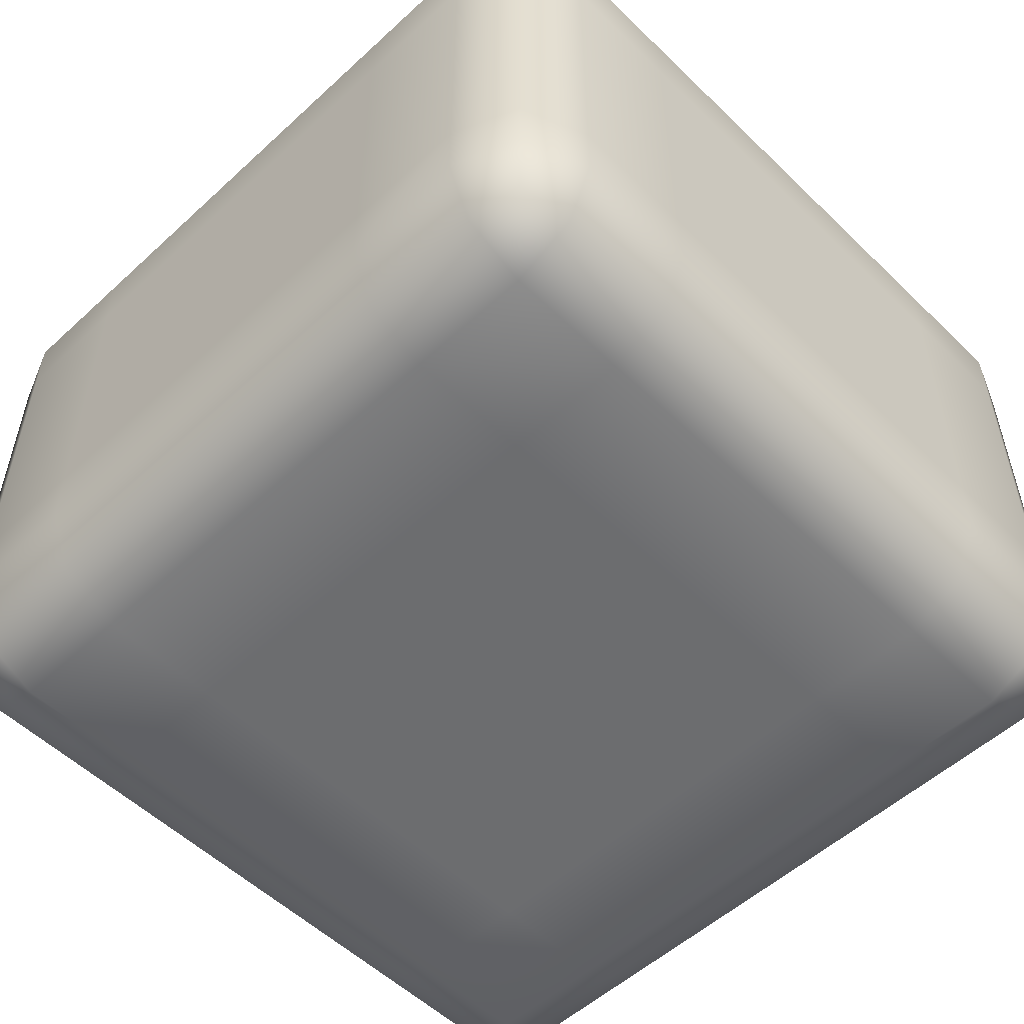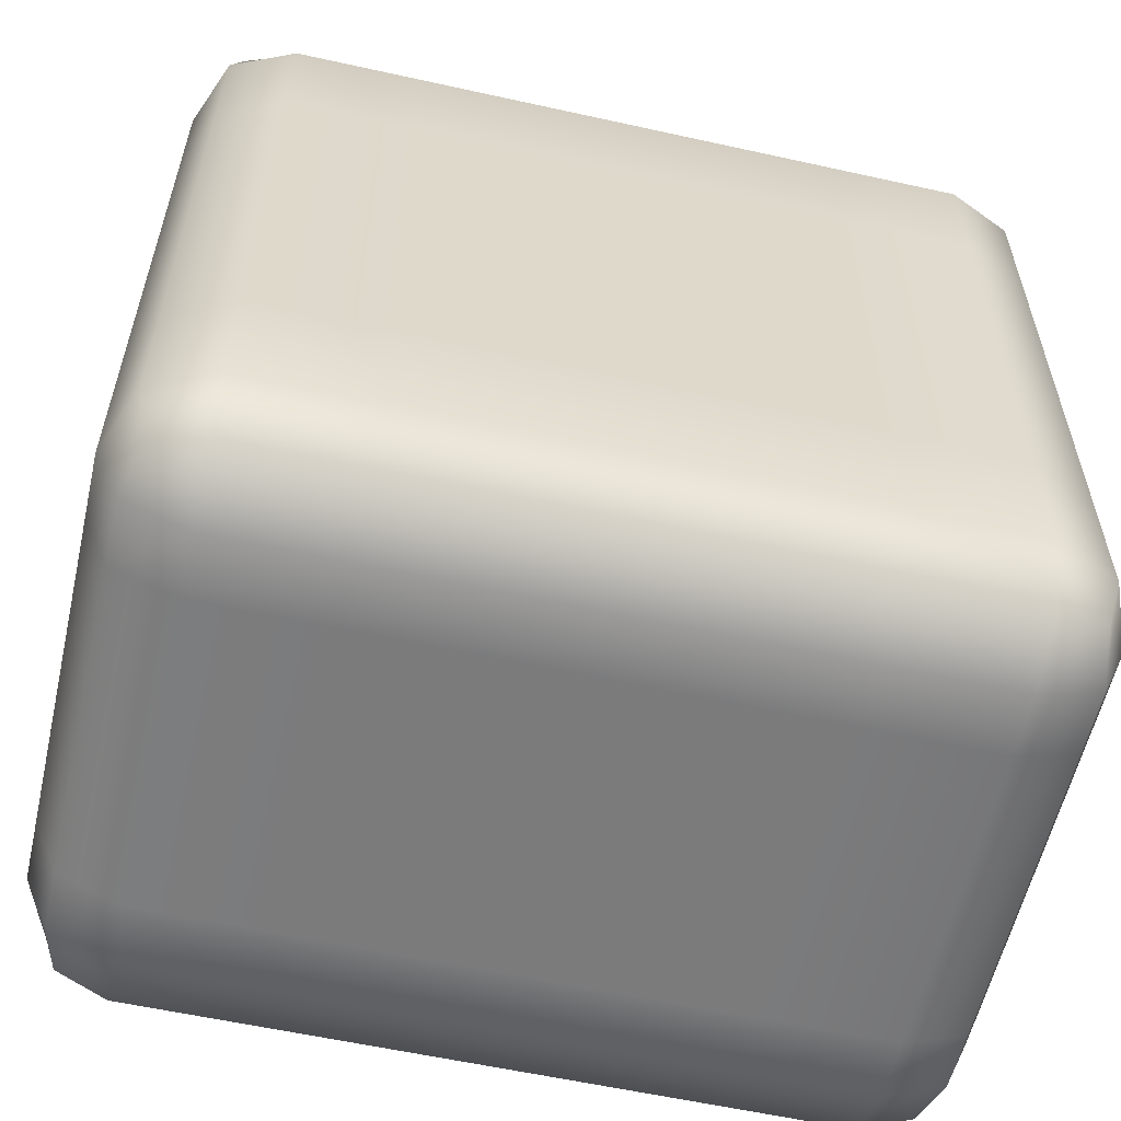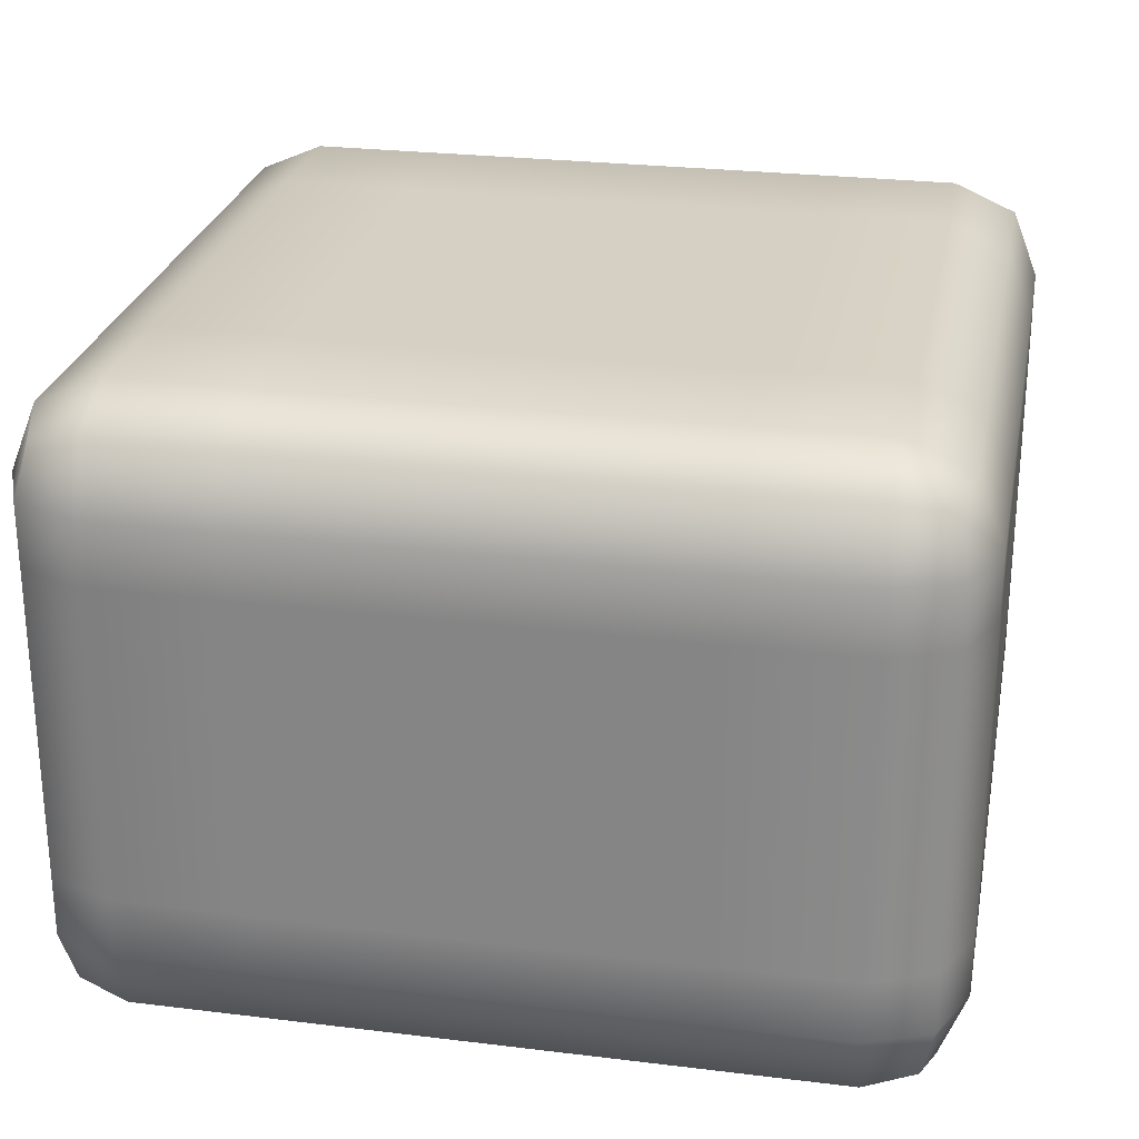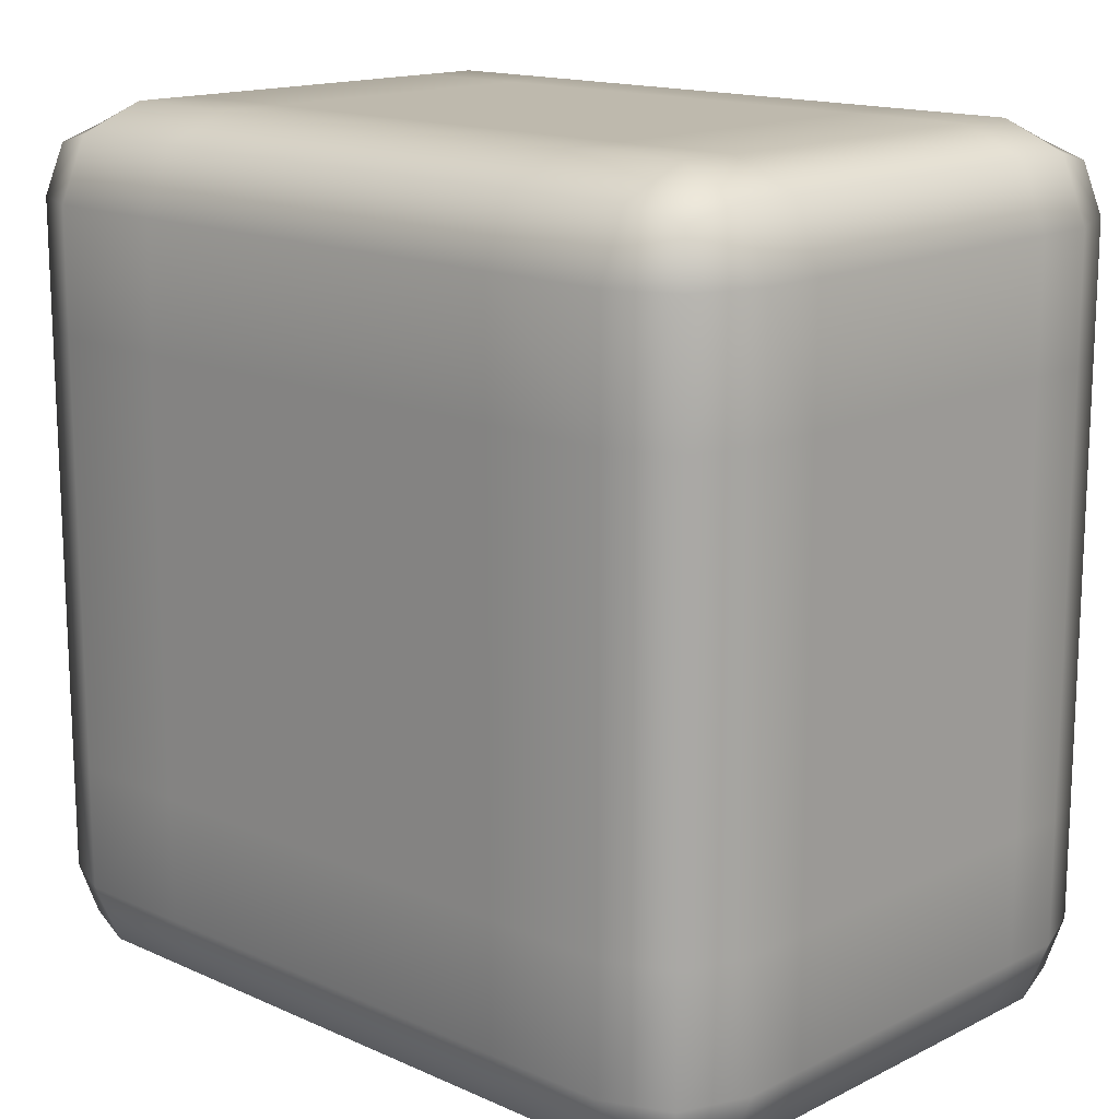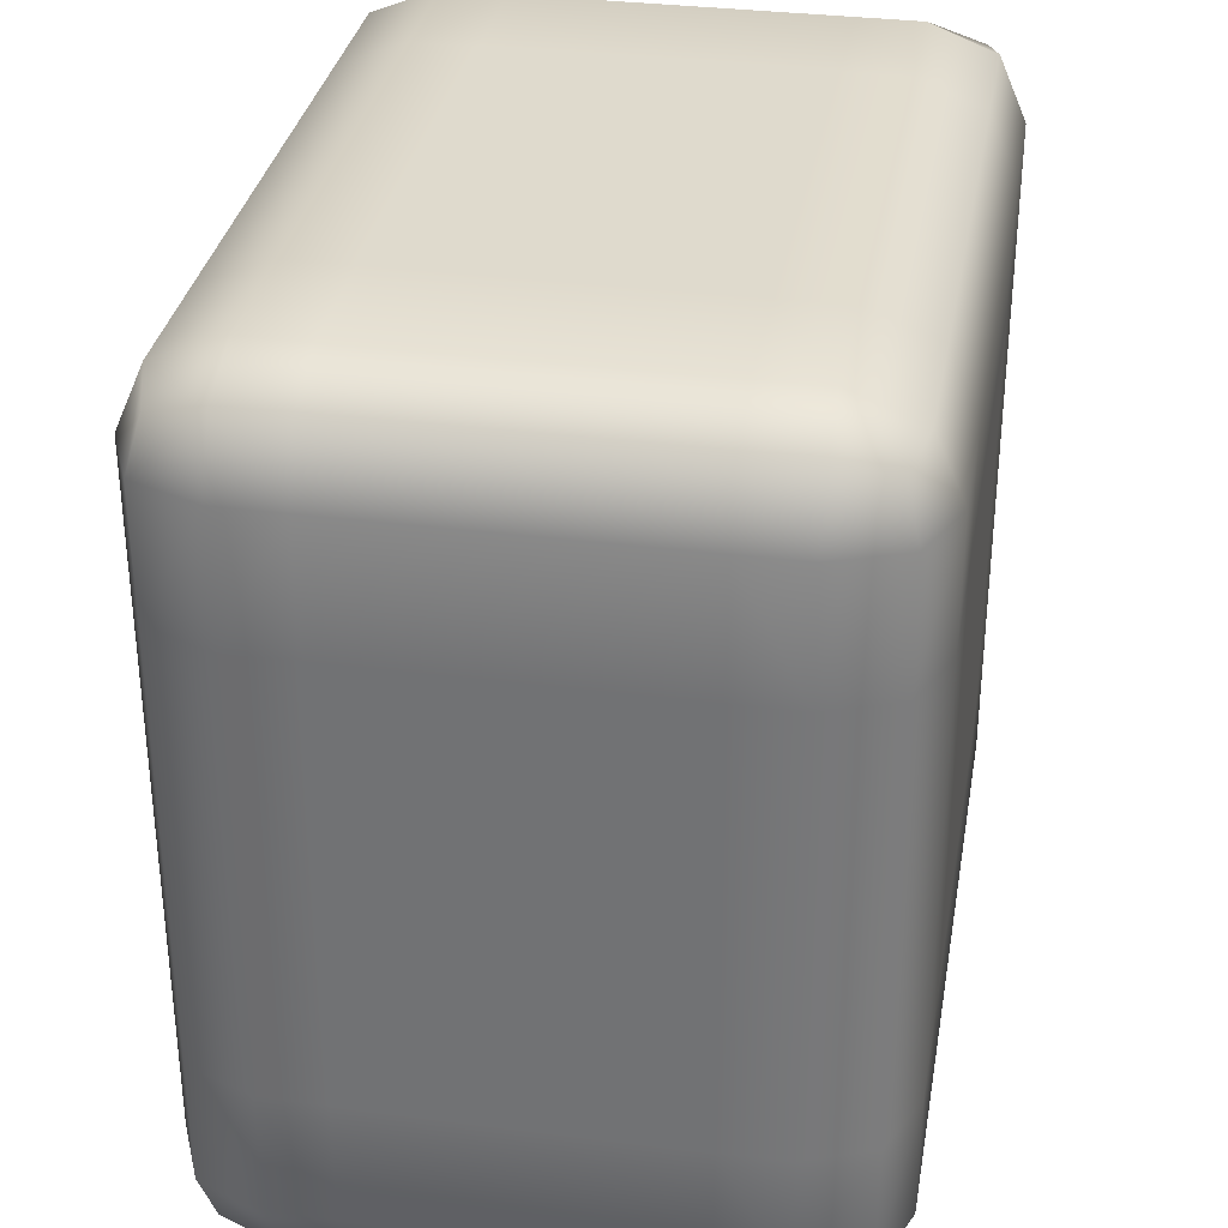
<metadata>
{"format":"obj","ext":"obj","renderer":"f3d","projection":"perspective","resolution":1024,"background":"white","views":[{"elev":-53.9,"azim":134.3,"up":"+Y"},{"elev":-58.4,"azim":-12.9,"up":"+Z"},{"elev":26.0,"azim":11.0,"up":"+Y"},{"elev":15.2,"azim":-136.5,"up":"+Z"},{"elev":32.9,"azim":100.0,"up":"+Z"}]}
</metadata>
<code>
g solarshield
v 4.75 0.107 2.456
v 4.75 0.107 4.75
v 7.044 0.107 4.75
v 2.456 0.107 4.75
v 4.75 0.107 7.044
v 4.75 0.107 4.75
v 2.456 6.802 4.75
v 2.456 6.802 2.456
v 4.75 6.802 2.456
v 4.75 6.802 4.75
v 7.044 6.802 2.456
v 7.044 6.802 1.117
v 4.75 6.802 1.117
v 4.75 6.508 0.442
v 8.383 6.802 1.117
v 8.383 6.802 2.456
v 7.044 6.508 0.442
v 8.383 6.802 1.117
v 4.75 5.798 0.1625
v 8.383 6.508 0.442
v 7.044 6.802 4.75
v 8.383 6.802 4.75
v 7.044 5.798 0.1625
v 7.044 6.802 7.044
v 8.383 6.802 7.044
v 4.75 6.802 7.044
v 7.044 6.802 8.383
v 8.383 6.802 8.383
v 4.75 6.802 8.383
v 2.456 6.802 8.383
v 2.456 6.802 7.044
v 2.456 6.802 4.75
v 1.117 6.802 7.044
v 1.117 6.802 8.383
v 1.117 6.802 4.75
v 2.456 6.802 2.456
v 1.117 6.802 2.456
v 2.456 6.802 1.117
v 1.117 6.802 1.117
v 4.75 6.802 1.117
v 4.75 6.802 2.456
v 2.456 6.508 0.442
v 4.75 6.508 0.442
v 1.117 6.508 0.442
v 1.117 6.802 1.117
v 2.456 5.798 0.1625
v 4.75 5.798 0.1625
v 4.75 5.128 0.1625
v 1.117 5.798 0.1625
v 2.456 5.128 0.1625
v 4.75 3.455 0.1625
v 1.117 5.128 0.1625
v 2.456 3.455 0.1625
v 4.75 1.781 0.1625
v 2.456 1.781 0.1625
v 4.75 1.111 0.1625
v 0.442 5.798 0.442
v 1.117 3.455 0.1625
v 0.442 5.128 0.442
v 2.456 1.111 0.1625
v 1.117 1.781 0.1625
v 0.442 3.455 0.442
v 2.456 0.4011 0.442
v 4.75 0.4011 0.442
v 2.456 0.107 1.117
v 4.75 0.107 1.117
v 1.117 0.107 1.117
v 1.117 0.4011 0.442
v 1.117 1.111 0.1625
v 0.442 1.781 0.442
v 0.442 1.111 0.442
v 0.1625 5.128 1.117
v 0.1625 3.455 1.117
v 0.1625 1.781 1.117
v 0.1625 5.798 1.117
v 0.5738 0.5398 0.5738
v 0.442 0.4011 1.117
v 1.117 0.107 1.117
v 0.1625 1.111 1.117
v 0.1625 5.128 2.456
v 0.1625 5.798 2.456
v 0.442 6.508 1.117
v 0.5738 6.369 0.5738
v 1.117 6.802 1.117
v 0.442 6.508 2.456
v 1.117 6.802 1.117
v 1.117 6.802 2.456
v 0.1625 5.798 4.75
v 0.442 6.508 4.75
v 1.117 6.802 4.75
v 0.1625 3.455 2.456
v 0.1625 5.128 4.75
v 0.1625 5.798 7.044
v 0.442 6.508 7.044
v 1.117 6.802 7.044
v 0.442 6.508 8.383
v 1.117 6.802 8.383
v 0.1625 5.798 8.383
v 0.1625 5.128 7.044
v 0.1625 3.455 4.75
v 0.1625 1.781 2.456
v 0.1625 1.111 2.456
v 0.1625 1.781 4.75
v 0.1625 3.455 7.044
v 0.1625 5.128 8.383
v 0.442 5.798 9.058
v 0.442 0.4011 2.456
v 1.117 0.107 2.456
v 1.117 0.107 1.117
v 0.1625 1.781 7.044
v 0.1625 3.455 8.383
v 0.1625 1.111 4.75
v 0.442 0.4011 4.75
v 0.442 5.128 9.058
v 1.117 0.107 4.75
v 0.1625 1.111 7.044
v 0.1625 1.781 8.383
v 0.442 0.4011 7.044
v 0.442 3.455 9.058
v 1.117 0.107 7.044
v 1.117 0.107 8.383
v 0.442 0.4011 8.383
v 0.1625 1.111 8.383
v 0.442 1.781 9.058
v 0.442 1.111 9.058
v 1.117 5.128 9.337
v 1.117 3.455 9.337
v 1.117 1.781 9.337
v 1.117 5.798 9.337
v 0.5738 0.5398 8.926
v 1.117 0.4011 9.058
v 1.117 0.107 8.383
v 1.117 1.111 9.337
v 2.456 5.128 9.337
v 2.456 5.798 9.337
v 1.117 6.508 9.058
v 0.5738 6.369 8.926
v 1.117 6.802 8.383
v 2.456 6.508 9.058
v 1.117 6.802 8.383
v 2.456 6.802 8.383
v 4.75 5.798 9.337
v 4.75 6.508 9.058
v 4.75 6.802 8.383
v 2.456 3.455 9.337
v 4.75 5.128 9.337
v 7.044 6.508 9.058
v 7.044 6.802 8.383
v 7.044 5.798 9.337
v 8.383 6.508 9.058
v 8.383 6.802 8.383
v 8.383 5.798 9.337
v 7.044 5.128 9.337
v 4.75 3.455 9.337
v 2.456 1.781 9.337
v 2.456 1.111 9.337
v 4.75 1.781 9.337
v 7.044 3.455 9.337
v 8.383 5.128 9.337
v 9.058 5.798 9.058
v 2.456 0.4011 9.058
v 2.456 0.107 8.383
v 1.117 0.107 8.383
v 4.75 0.107 8.383
v 4.75 0.4011 9.058
v 7.044 0.107 8.383
v 4.75 1.111 9.337
v 7.044 0.4011 9.058
v 8.383 0.107 8.383
v 8.383 0.4011 9.058
v 7.044 1.781 9.337
v 7.044 1.111 9.337
v 8.383 3.455 9.337
v 8.383 1.781 9.337
v 9.058 5.128 9.058
v 8.383 1.111 9.337
v 9.058 3.455 9.058
v 9.058 1.781 9.058
v 9.058 1.111 9.058
v 9.337 5.128 8.383
v 9.337 3.455 8.383
v 9.337 5.798 8.383
v 9.337 1.781 8.383
v 8.926 0.5398 8.926
v 9.058 0.4011 8.383
v 8.383 0.107 8.383
v 9.337 1.111 8.383
v 9.058 6.508 8.383
v 9.337 5.798 7.044
v 9.337 5.128 7.044
v 8.926 6.369 8.926
v 8.383 6.802 8.383
v 9.058 6.508 7.044
v 8.383 6.802 8.383
v 8.383 6.802 7.044
v 9.337 5.798 4.75
v 9.058 6.508 4.75
v 8.383 6.802 4.75
v 9.337 3.455 7.044
v 9.337 5.128 4.75
v 9.058 6.508 2.456
v 8.383 6.802 2.456
v 9.337 5.798 2.456
v 9.058 6.508 1.117
v 8.383 6.802 1.117
v 9.337 5.798 1.117
v 9.337 5.128 2.456
v 9.337 3.455 4.75
v 9.337 1.781 7.044
v 9.337 1.111 7.044
v 9.337 1.781 4.75
v 9.337 3.455 2.456
v 9.337 5.128 1.117
v 9.058 5.798 0.442
v 9.058 0.4011 7.044
v 8.383 0.107 7.044
v 8.383 0.107 8.383
v 8.383 0.107 4.75
v 9.058 0.4011 4.75
v 8.383 0.107 2.456
v 9.337 1.111 4.75
v 9.058 0.4011 2.456
v 8.383 0.107 1.117
v 9.058 0.4011 1.117
v 9.337 1.781 2.456
v 9.337 1.111 2.456
v 9.337 3.455 1.117
v 9.337 1.781 1.117
v 9.058 5.128 0.442
v 9.337 1.111 1.117
v 9.058 3.455 0.442
v 9.058 1.781 0.442
v 9.058 1.111 0.442
v 8.383 5.128 0.1625
v 8.383 3.455 0.1625
v 8.383 5.798 0.1625
v 8.383 1.781 0.1625
v 8.926 0.5398 0.5738
v 8.383 0.4011 0.442
v 8.383 0.107 1.117
v 8.383 1.111 0.1625
v 7.044 5.128 0.1625
v 4.75 5.128 0.1625
v 7.044 3.455 0.1625
v 4.75 3.455 0.1625
v 7.044 1.781 0.1625
v 4.75 1.781 0.1625
v 7.044 1.111 0.1625
v 4.75 1.111 0.1625
v 4.75 0.4011 0.442
v 7.044 0.4011 0.442
v 4.75 0.107 1.117
v 7.044 0.107 1.117
v 8.383 0.107 1.117
v 2.456 0.107 1.117
v 1.117 0.107 1.117
v 2.456 0.107 2.456
v 4.75 0.107 2.456
v 4.75 0.107 1.117
v 4.75 0.107 4.75
v 2.456 0.107 4.75
v 2.456 0.107 7.044
v 4.75 0.107 7.044
v 2.456 0.107 8.383
v 1.117 0.107 8.383
v 4.75 0.107 8.383
v 7.044 0.107 8.383
v 7.044 0.107 7.044
v 4.75 0.107 4.75
v 8.383 0.107 8.383
v 8.383 0.107 7.044
v 7.044 0.107 4.75
v 8.383 0.107 4.75
v 7.044 0.107 2.456
v 4.75 0.107 2.456
v 4.75 0.107 1.117
v 8.383 0.107 2.456
v 7.044 0.107 1.117
v 8.383 0.107 1.117
v 8.383 6.802 1.117
v 8.926 6.369 0.5738
g solarshield_0
f 3 2 1
f 6 5 4
f 9 8 7
f 10 9 7
f 11 9 10
f 11 12 9
f 12 13 9
f 13 12 14
f 15 12 11
f 16 15 11
f 12 17 14
f 12 18 17
f 14 17 19
f 18 20 17
f 16 11 21
f 21 11 10
f 22 16 21
f 17 23 19
f 17 20 23
f 22 21 24
f 25 22 24
f 21 10 26
f 24 21 26
f 25 24 27
f 28 25 27
f 27 24 29
f 24 26 29
f 29 26 30
f 26 10 31
f 26 31 30
f 10 32 31
f 30 31 33
f 31 32 33
f 34 30 33
f 32 35 33
f 32 36 35
f 36 37 35
f 36 38 37
f 38 39 37
f 40 38 36
f 41 40 36
f 38 40 42
f 40 43 42
f 38 42 44
f 45 38 44
f 42 43 46
f 43 47 46
f 47 48 46
f 44 42 49
f 42 46 49
f 48 50 46
f 48 51 50
f 49 46 52
f 46 50 52
f 51 53 50
f 50 53 52
f 51 54 53
f 54 55 53
f 54 56 55
f 49 57 44
f 49 52 57
f 53 58 52
f 53 55 58
f 52 59 57
f 52 58 59
f 56 60 55
f 55 61 58
f 55 60 61
f 58 62 59
f 58 61 62
f 60 56 63
f 56 64 63
f 63 64 65
f 64 66 65
f 63 65 67
f 68 63 67
f 60 63 68
f 60 69 61
f 69 60 68
f 70 61 69
f 61 70 62
f 69 68 71
f 71 70 69
f 59 62 72
f 62 70 73
f 62 73 72
f 74 70 71
f 70 74 73
f 59 72 75
f 57 59 75
f 68 76 71
f 77 76 68
f 71 76 77
f 78 77 68
f 79 74 71
f 79 71 77
f 80 72 73
f 81 75 72
f 80 81 72
f 75 82 57
f 75 81 82
f 82 83 57
f 57 83 44
f 44 83 82
f 84 44 82
f 81 85 82
f 82 85 86
f 85 87 86
f 85 81 88
f 88 81 80
f 87 85 89
f 89 85 88
f 90 87 89
f 91 80 73
f 91 73 74
f 92 88 80
f 92 80 91
f 89 88 93
f 93 88 92
f 90 89 94
f 94 89 93
f 95 90 94
f 95 94 96
f 97 95 96
f 94 93 98
f 96 94 98
f 99 93 92
f 98 93 99
f 100 92 91
f 99 92 100
f 101 91 74
f 100 91 101
f 102 101 74
f 79 102 74
f 103 100 101
f 103 101 102
f 104 99 100
f 104 100 103
f 105 98 99
f 105 99 104
f 98 106 96
f 98 105 106
f 107 102 79
f 77 107 79
f 108 107 77
f 109 108 77
f 110 104 103
f 111 105 104
f 111 104 110
f 112 103 102
f 110 103 112
f 107 113 102
f 113 112 102
f 105 114 106
f 114 105 111
f 108 115 107
f 115 113 107
f 116 110 112
f 117 111 110
f 117 110 116
f 113 118 112
f 118 116 112
f 119 114 111
f 119 111 117
f 115 120 113
f 120 118 113
f 118 120 121
f 122 118 121
f 116 118 122
f 123 117 116
f 123 116 122
f 124 117 123
f 124 119 117
f 123 122 125
f 125 124 123
f 126 114 119
f 127 119 124
f 127 126 119
f 128 124 125
f 128 127 124
f 114 126 129
f 106 114 129
f 122 130 125
f 131 130 122
f 125 130 131
f 132 131 122
f 133 128 125
f 133 125 131
f 134 126 127
f 135 129 126
f 134 135 126
f 129 136 106
f 129 135 136
f 136 137 106
f 106 137 96
f 96 137 136
f 138 96 136
f 135 139 136
f 136 139 140
f 139 141 140
f 135 142 139
f 142 135 134
f 139 143 141
f 142 143 139
f 143 144 141
f 145 134 127
f 145 127 128
f 146 142 134
f 146 134 145
f 143 147 144
f 147 148 144
f 142 149 143
f 149 142 146
f 149 147 143
f 147 150 148
f 150 151 148
f 149 152 147
f 152 150 147
f 153 149 146
f 152 149 153
f 154 146 145
f 153 146 154
f 155 145 128
f 154 145 155
f 156 155 128
f 133 156 128
f 157 154 155
f 157 155 156
f 158 153 154
f 158 154 157
f 159 152 153
f 159 153 158
f 152 160 150
f 152 159 160
f 161 156 133
f 131 161 133
f 162 161 131
f 163 162 131
f 162 164 161
f 164 165 161
f 161 165 156
f 164 166 165
f 165 167 156
f 167 157 156
f 166 168 165
f 165 168 167
f 166 169 168
f 169 170 168
f 171 157 167
f 171 158 157
f 168 172 167
f 168 170 172
f 172 171 167
f 173 158 171
f 173 159 158
f 174 171 172
f 174 173 171
f 175 159 173
f 159 175 160
f 170 176 172
f 176 174 172
f 177 173 174
f 177 175 173
f 178 174 176
f 178 177 174
f 176 170 179
f 179 178 176
f 180 175 177
f 181 177 178
f 181 180 177
f 160 175 182
f 175 180 182
f 183 178 179
f 183 181 178
f 170 184 179
f 185 184 170
f 179 184 185
f 186 185 170
f 187 183 179
f 187 179 185
f 182 188 160
f 189 182 180
f 182 189 188
f 190 180 181
f 190 189 180
f 188 191 160
f 160 191 150
f 150 191 188
f 192 150 188
f 189 193 188
f 188 193 194
f 193 195 194
f 189 196 193
f 196 189 190
f 193 197 195
f 196 197 193
f 197 198 195
f 199 190 181
f 199 181 183
f 200 196 190
f 200 190 199
f 197 201 198
f 201 202 198
f 196 203 197
f 203 196 200
f 203 201 197
f 202 201 204
f 205 202 204
f 201 203 206
f 204 201 206
f 207 203 200
f 206 203 207
f 208 200 199
f 207 200 208
f 209 199 183
f 208 199 209
f 210 209 183
f 187 210 183
f 211 208 209
f 211 209 210
f 212 207 208
f 212 208 211
f 213 206 207
f 213 207 212
f 206 214 204
f 206 213 214
f 215 210 187
f 185 215 187
f 216 215 185
f 217 216 185
f 215 216 218
f 219 215 218
f 210 215 219
f 219 218 220
f 221 210 219
f 221 211 210
f 222 219 220
f 221 219 222
f 222 220 223
f 224 222 223
f 225 211 221
f 225 212 211
f 226 221 222
f 226 222 224
f 226 225 221
f 227 212 225
f 227 213 212
f 228 225 226
f 228 227 225
f 213 227 229
f 213 229 214
f 230 226 224
f 230 228 226
f 227 228 231
f 227 231 229
f 232 228 230
f 228 232 231
f 230 224 233
f 233 232 230
f 229 231 234
f 231 232 235
f 231 235 234
f 214 229 236
f 229 234 236
f 237 232 233
f 232 237 235
f 224 238 233
f 239 238 224
f 233 238 239
f 240 239 224
f 241 237 233
f 241 233 239
f 236 20 214
f 236 234 23
f 20 236 23
f 234 242 23
f 234 235 242
f 23 242 19
f 242 243 19
f 235 244 242
f 242 244 243
f 235 237 244
f 244 245 243
f 237 246 244
f 244 246 245
f 237 241 246
f 246 247 245
f 246 248 247
f 241 248 246
f 248 249 247
f 249 248 250
f 248 241 251
f 248 251 250
f 250 251 252
f 241 239 251
f 251 253 252
f 251 239 253
f 239 254 253
f 256 255 108
f 255 257 108
f 258 257 255
f 259 258 255
f 258 260 257
f 260 261 257
f 257 261 108
f 261 115 108
f 261 262 115
f 262 120 115
f 263 262 261
f 262 264 120
f 264 265 120
f 266 264 262
f 263 266 262
f 267 266 263
f 268 267 263
f 268 263 269
f 270 267 268
f 271 270 268
f 272 268 269
f 271 268 272
f 273 271 272
f 273 272 274
f 274 272 275
f 274 275 276
f 277 273 274
f 278 274 276
f 277 274 278
f 279 277 278
f 280 204 20
f 204 281 20
f 20 281 214
f 214 281 204

</code>
